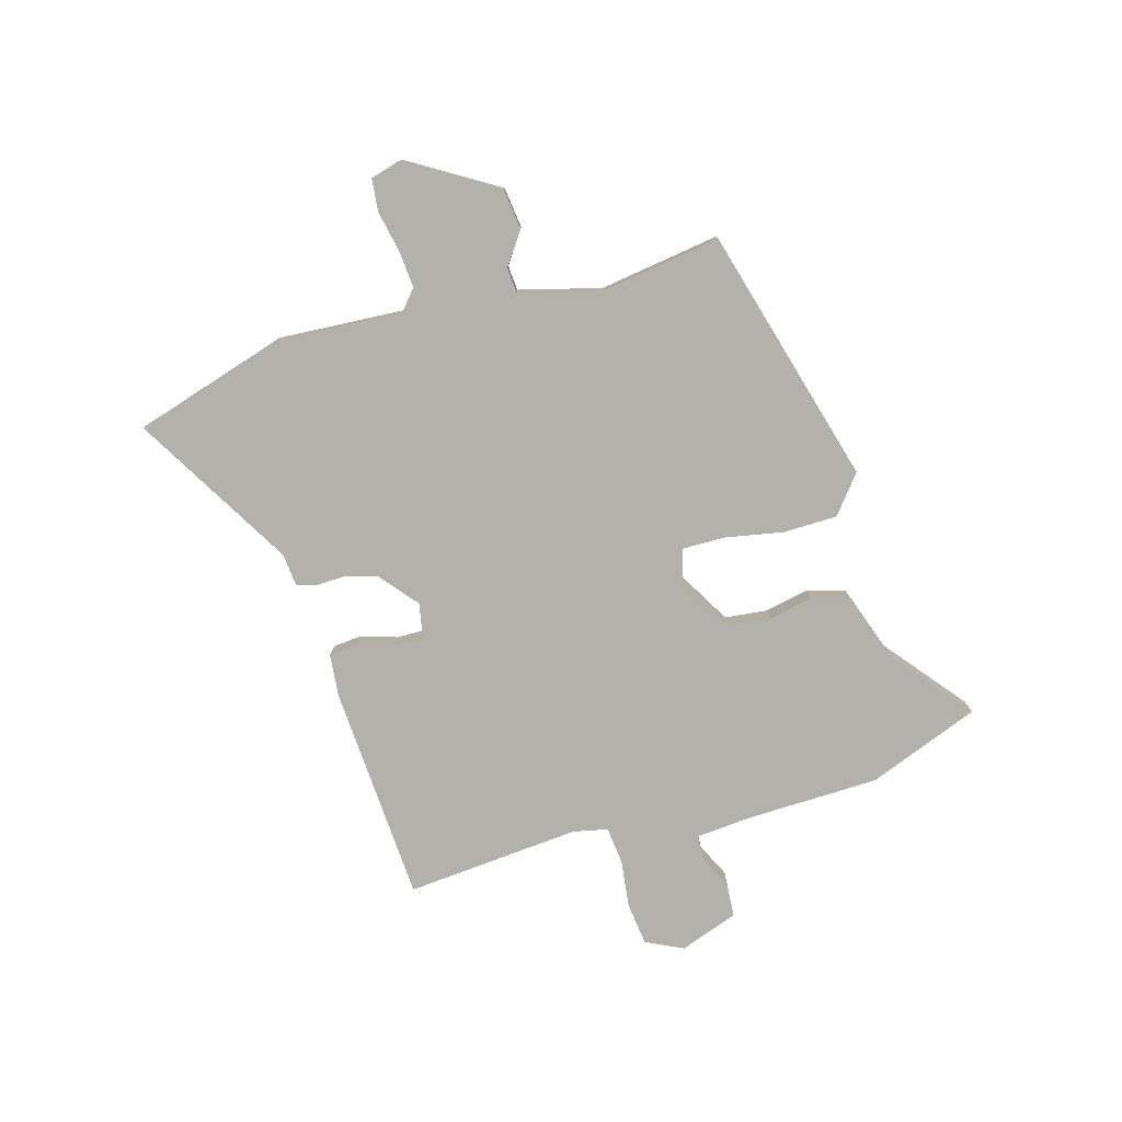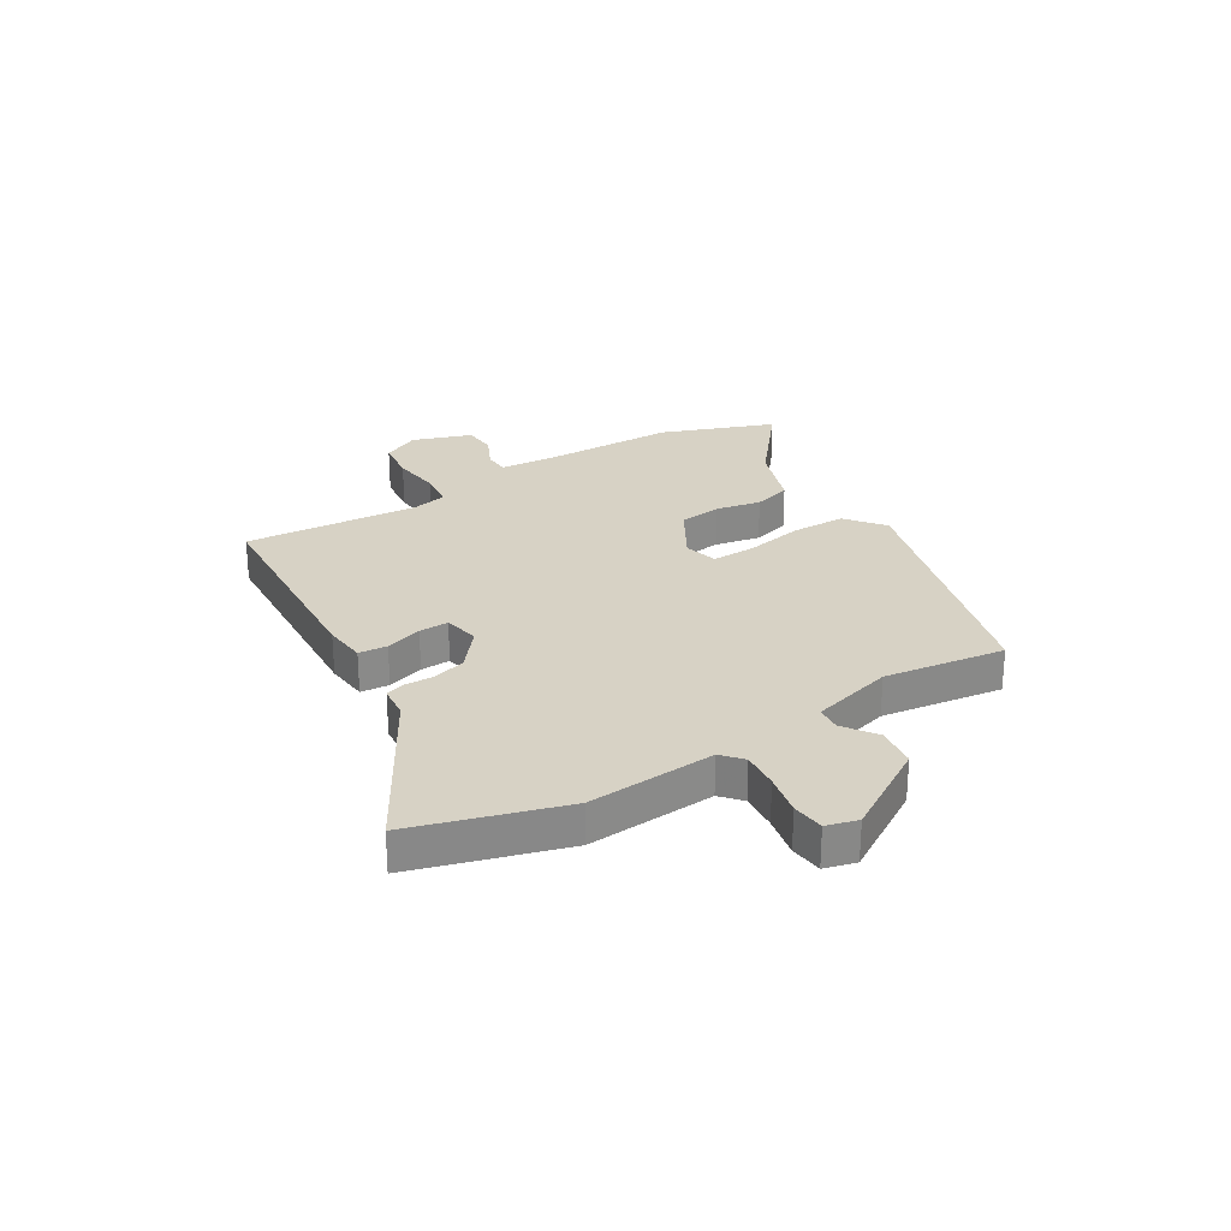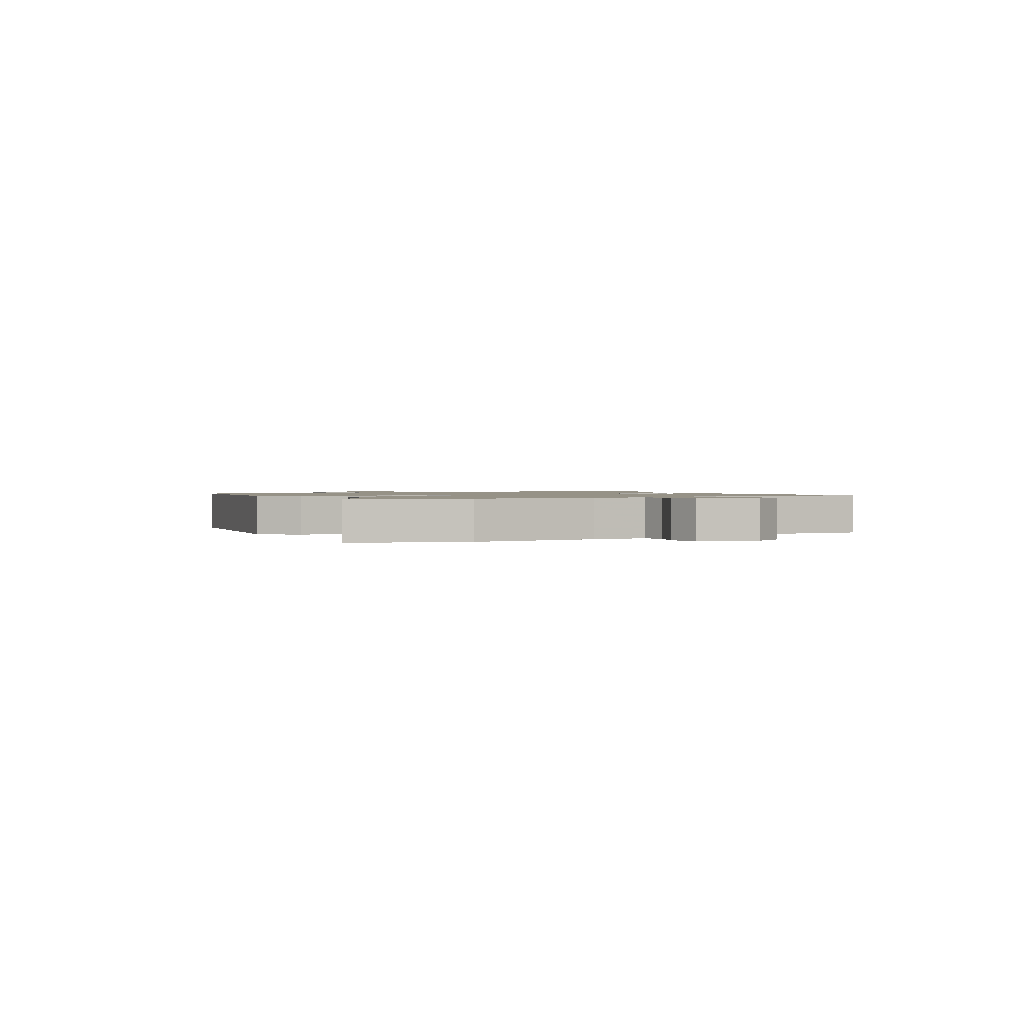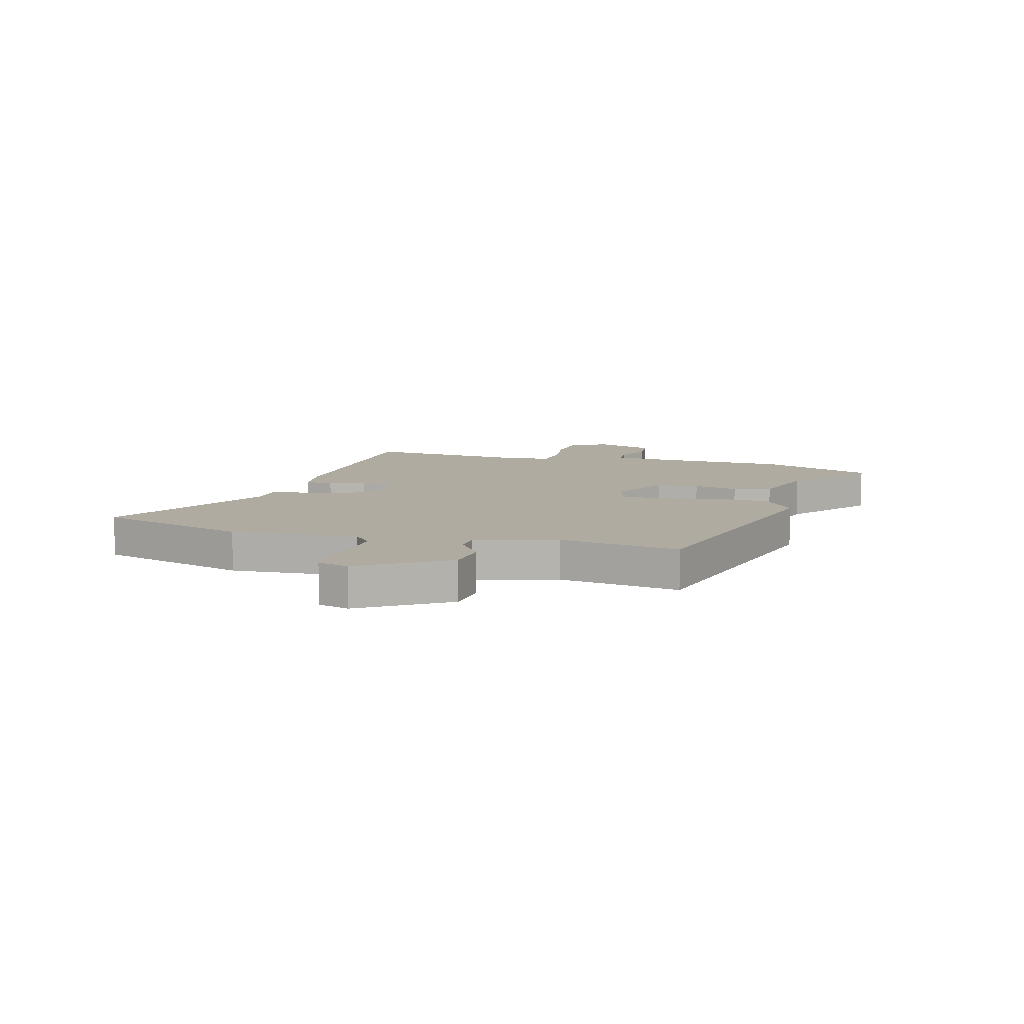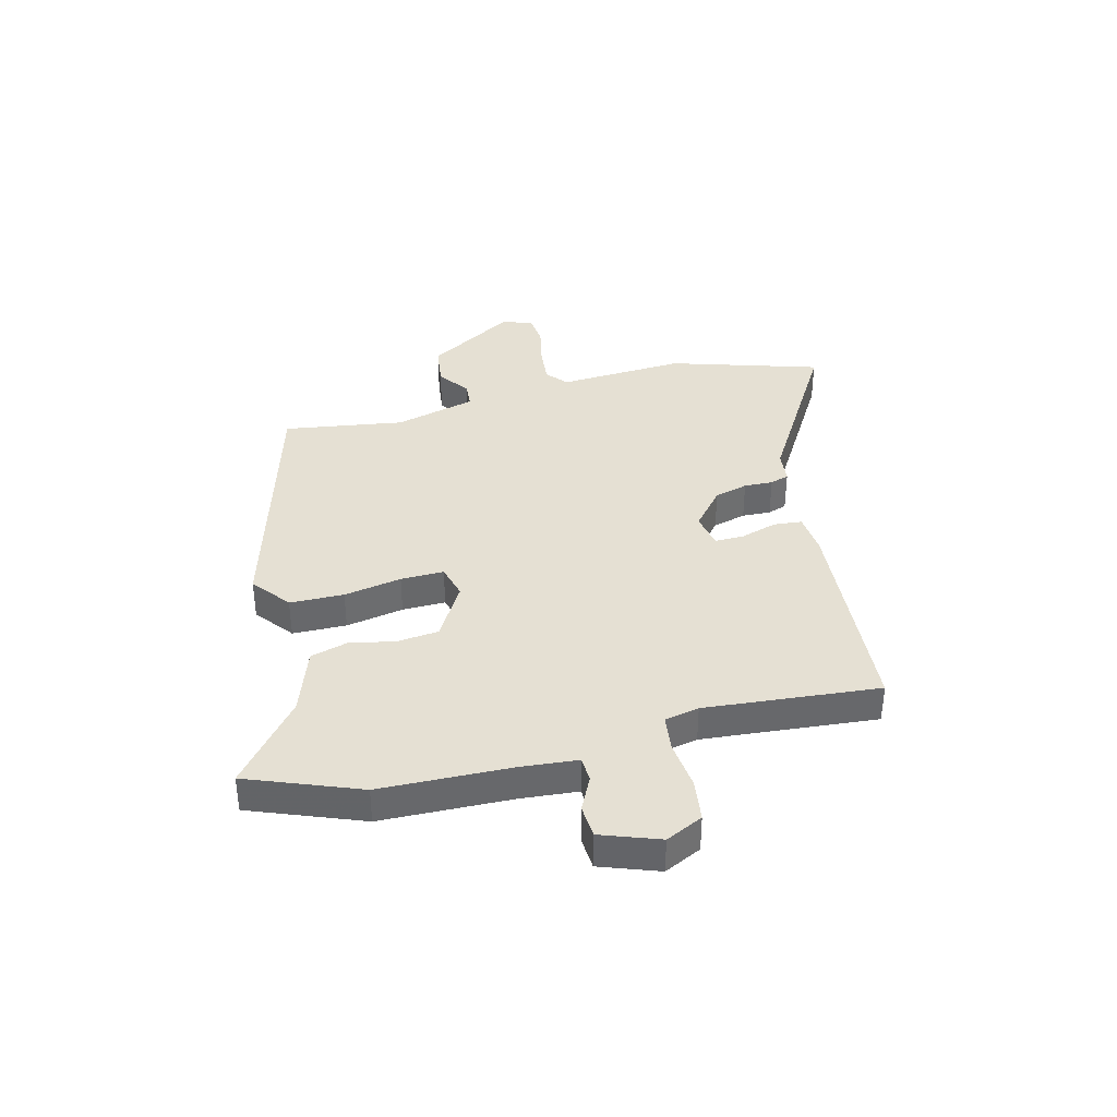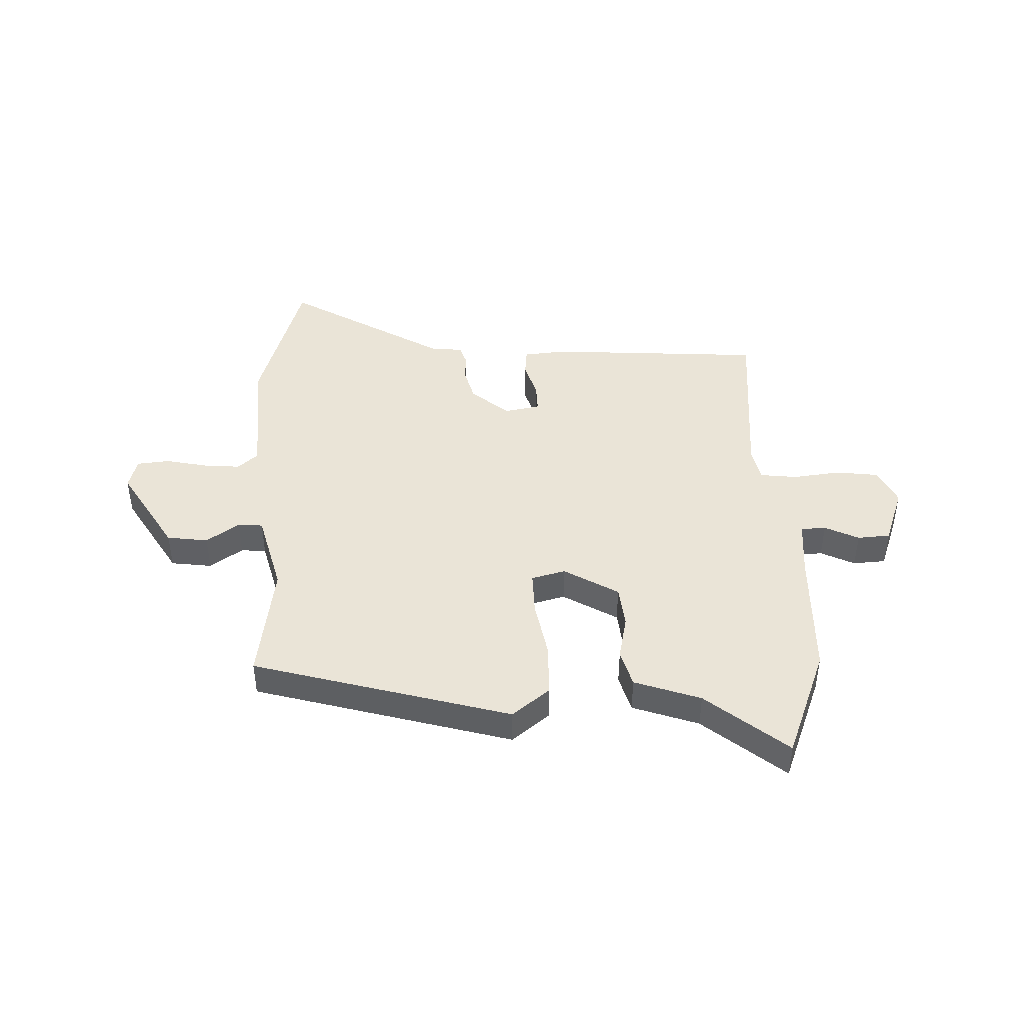
<metadata>
{"format":"obj","ext":"obj","renderer":"f3d","projection":"perspective","resolution":1024,"background":"white","views":[{"elev":-78.9,"azim":-74.3,"up":"+Y"},{"elev":27.2,"azim":-122.0,"up":"+Y"},{"elev":1.1,"azim":55.7,"up":"+Y"},{"elev":9.8,"azim":-75.3,"up":"+Y"},{"elev":38.0,"azim":75.7,"up":"+Y"},{"elev":43.9,"azim":-2.1,"up":"+Y"}]}
</metadata>
<code>
v 0.453 0.07 0.621
v 0.531 0.07 0.42
v 0.538 0.07 0.183
v 0.547 0.07 0.081
v 0.592 0.07 0.079
v 0.653 0.07 0.109
v 0.712 0.07 0.105
v 0.75 0.07 0
v 0.718 0.07 -0.067
v 0.642 0.07 -0.077
v 0.555 0.07 -0.067
v 0.489 0.07 -0.075
v 0.476 0.07 -0.137
v 0.504 0.07 -0.451
v 0.113 0.07 -0.477
v 0.037 0.07 -0.47
v 0.032 0.07 -0.419
v 0.052 0.07 -0.353
v 0.053 0.07 -0.3
v -0.011 0.07 -0.288
v -0.079 0.07 -0.345
v -0.095 0.07 -0.405
v -0.093 0.07 -0.457
v -0.104 0.07 -0.491
v -0.162 0.07 -0.497
v -0.448 0.07 -0.668
v -0.531 0.07 -0.399
v -0.518 0.07 -0.17
v -0.555 0.07 -0.138
v -0.622 0.07 -0.144
v -0.697 0.07 -0.16
v -0.755 0.07 -0.154
v -0.771 0.07 -0.098
v -0.676 0.07 0.06
v -0.602 0.07 0.07
v -0.543 0.07 0.029
v -0.498 0.07 0.033
v -0.46 0.07 0.18
v -0.493 0.07 0.396
v -0.03 0.07 0.527
v 0.038 0.07 0.473
v 0.04 0.07 0.376
v 0.021 0.07 0.272
v 0.02 0.07 0.194
v 0.081 0.07 0.178
v 0.179 0.07 0.236
v 0.187 0.07 0.312
v 0.17 0.07 0.392
v 0.189 0.07 0.46
v 0.308 0.07 0.502
v 0.453 0 0.621
v 0.531 0 0.42
v 0.538 0 0.183
v 0.547 0 0.081
v 0.592 0 0.079
v 0.653 0 0.109
v 0.712 0 0.105
v 0.75 0 0
v 0.718 0 -0.067
v 0.642 0 -0.077
v 0.555 0 -0.067
v 0.489 0 -0.075
v 0.476 0 -0.137
v 0.504 0 -0.451
v 0.113 0 -0.477
v 0.037 0 -0.47
v 0.032 0 -0.419
v 0.052 0 -0.353
v 0.053 0 -0.3
v -0.011 0 -0.288
v -0.079 0 -0.345
v -0.095 0 -0.405
v -0.093 0 -0.457
v -0.104 0 -0.491
v -0.162 0 -0.497
v -0.448 0 -0.668
v -0.531 0 -0.399
v -0.518 0 -0.17
v -0.555 0 -0.138
v -0.622 0 -0.144
v -0.697 0 -0.16
v -0.755 0 -0.154
v -0.771 0 -0.098
v -0.676 0 0.06
v -0.602 0 0.07
v -0.543 0 0.029
v -0.498 0 0.033
v -0.46 0 0.18
v -0.493 0 0.396
v -0.03 0 0.527
v 0.038 0 0.473
v 0.04 0 0.376
v 0.021 0 0.272
v 0.02 0 0.194
v 0.081 0 0.178
v 0.179 0 0.236
v 0.187 0 0.312
v 0.17 0 0.392
v 0.189 0 0.46
v 0.308 0 0.502
f 47 48 49 50
f 46 47 50 1
f 40 41 42 43
f 38 39 40 43
f 37 38 43 44
f 33 34 35 36
f 33 36 37
f 30 31 32 33
f 29 30 33 37
f 28 29 37 44
f 25 26 27 28
f 22 23 24 25
f 21 22 25 28
f 20 21 28 44
f 15 16 17 18
f 13 14 15 18
f 12 13 18 19
f 8 9 10 11
f 8 11 12
f 5 6 7 8
f 4 5 8 12
f 3 4 12 19
f 46 1 2 3
f 45 46 3 19
f 19 20 44 45
f 100 99 98 97
f 51 100 97 96
f 93 92 91 90
f 93 90 89 88
f 94 93 88 87
f 86 85 84 83
f 87 86 83
f 83 82 81 80
f 87 83 80 79
f 94 87 79 78
f 78 77 76 75
f 75 74 73 72
f 78 75 72 71
f 94 78 71 70
f 68 67 66 65
f 68 65 64 63
f 69 68 63 62
f 61 60 59 58
f 62 61 58
f 58 57 56 55
f 62 58 55 54
f 69 62 54 53
f 53 52 51 96
f 69 53 96 95
f 95 94 70 69
f 1 51 52 2
f 2 52 53 3
f 3 53 54 4
f 4 54 55 5
f 5 55 56 6
f 6 56 57 7
f 7 57 58 8
f 8 58 59 9
f 9 59 60 10
f 10 60 61 11
f 11 61 62 12
f 12 62 63 13
f 13 63 64 14
f 14 64 65 15
f 15 65 66 16
f 16 66 67 17
f 17 67 68 18
f 18 68 69 19
f 19 69 70 20
f 20 70 71 21
f 21 71 72 22
f 22 72 73 23
f 23 73 74 24
f 24 74 75 25
f 25 75 76 26
f 26 76 77 27
f 27 77 78 28
f 28 78 79 29
f 29 79 80 30
f 30 80 81 31
f 31 81 82 32
f 32 82 83 33
f 33 83 84 34
f 34 84 85 35
f 35 85 86 36
f 36 86 87 37
f 37 87 88 38
f 38 88 89 39
f 39 89 90 40
f 40 90 91 41
f 41 91 92 42
f 42 92 93 43
f 43 93 94 44
f 44 94 95 45
f 45 95 96 46
f 46 96 97 47
f 47 97 98 48
f 48 98 99 49
f 49 99 100 50
f 50 100 51 1

</code>
